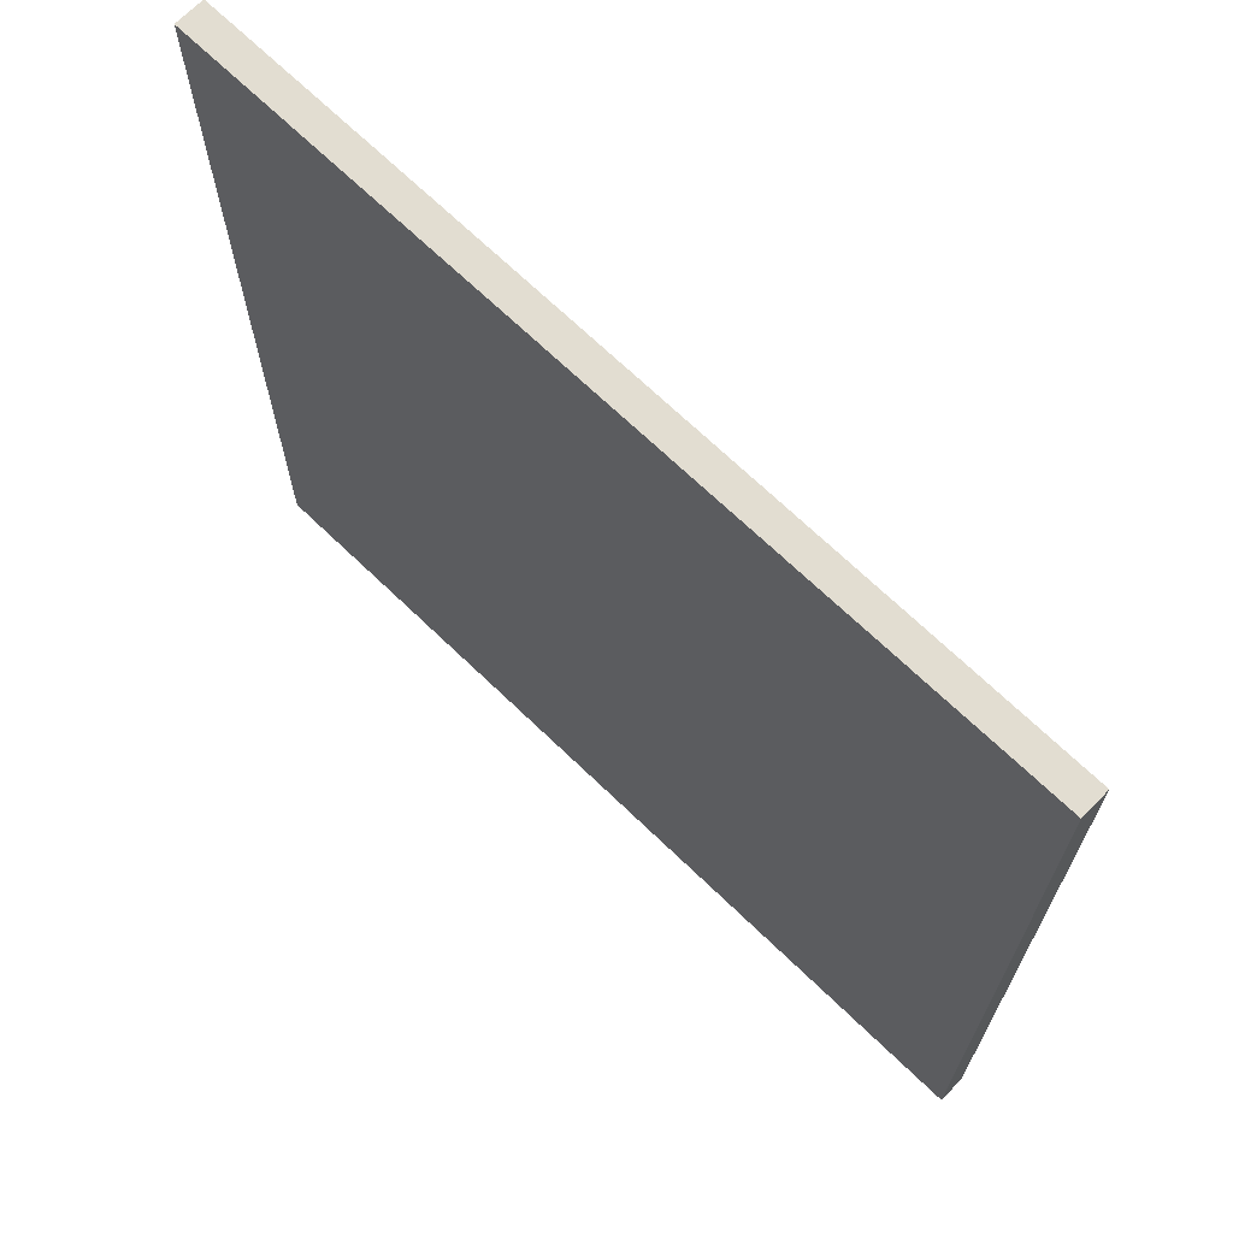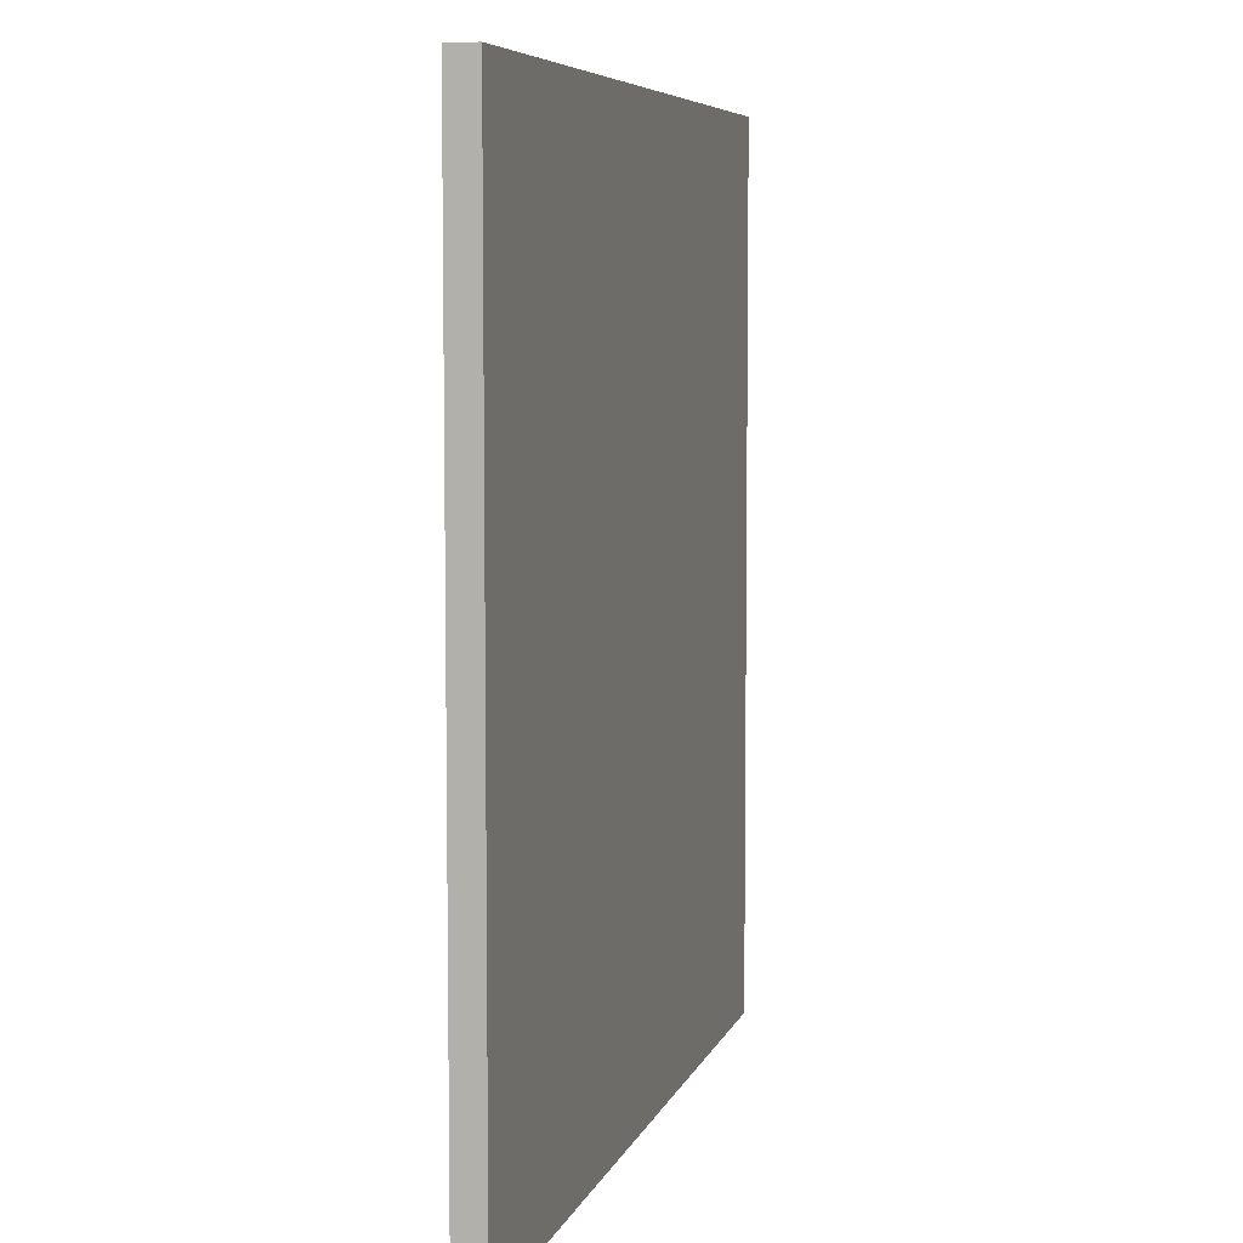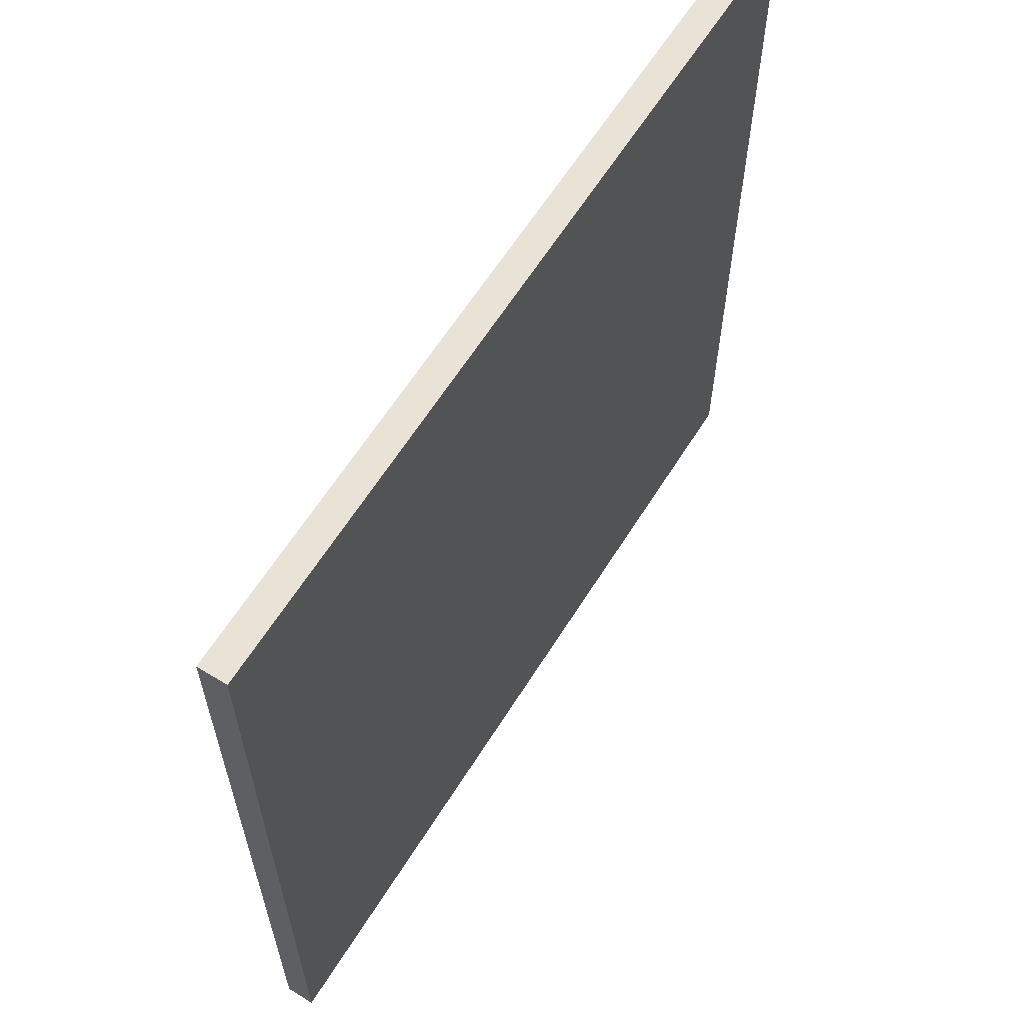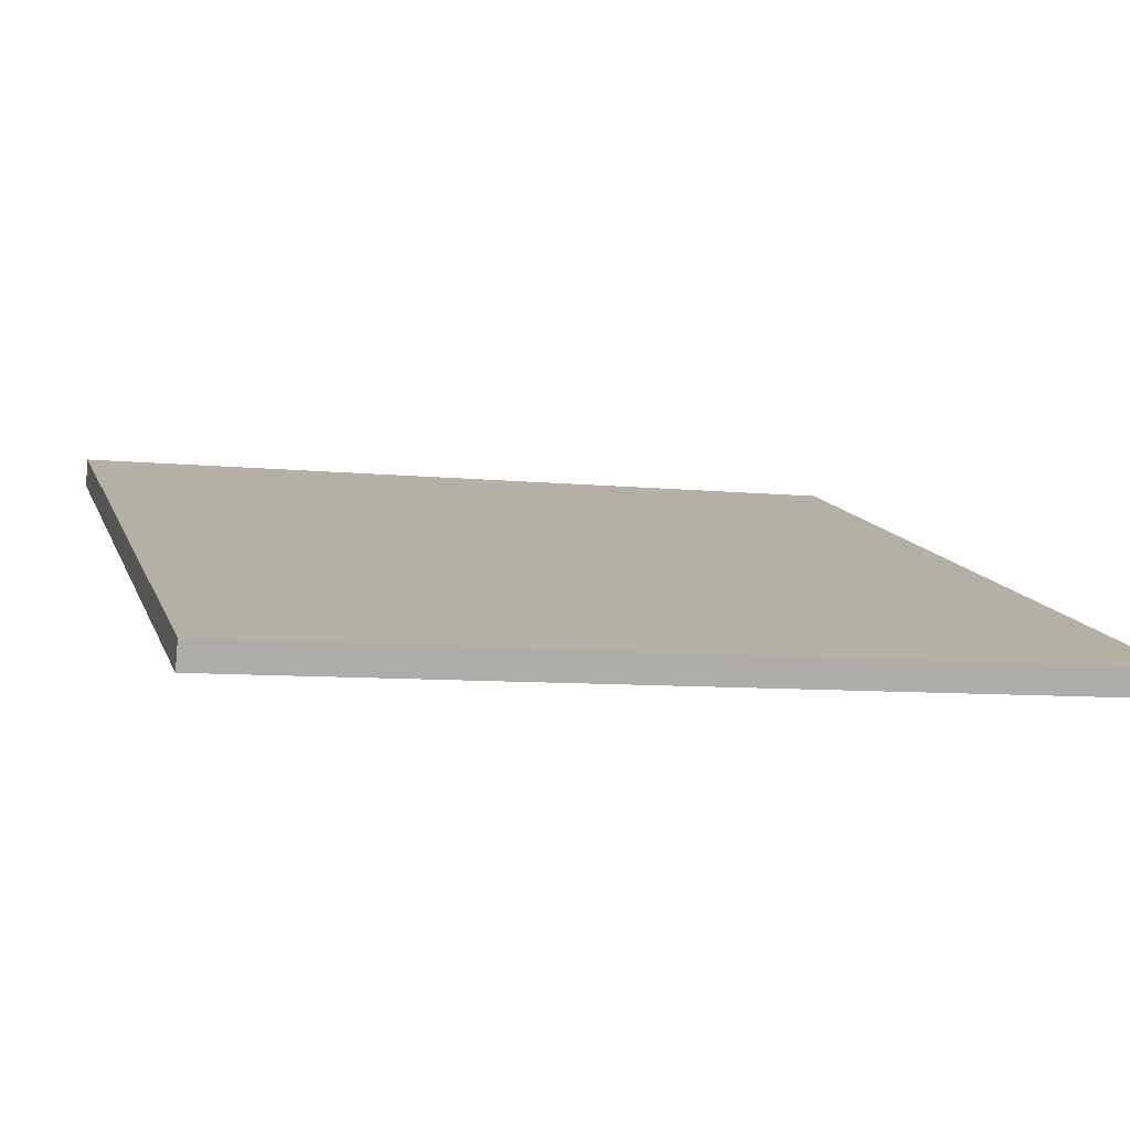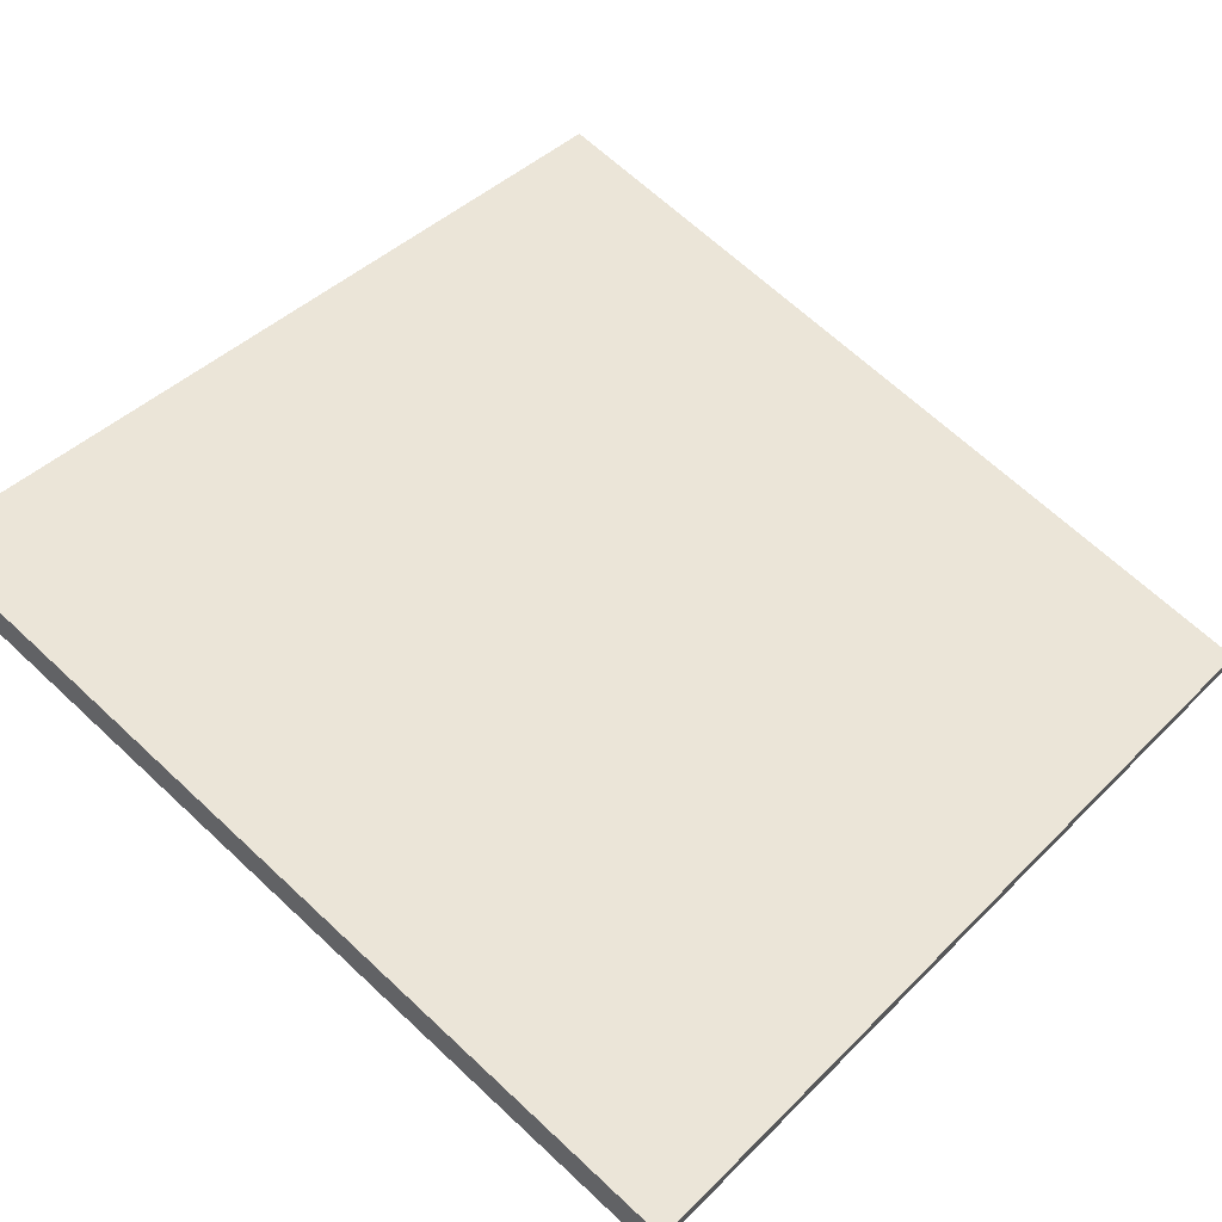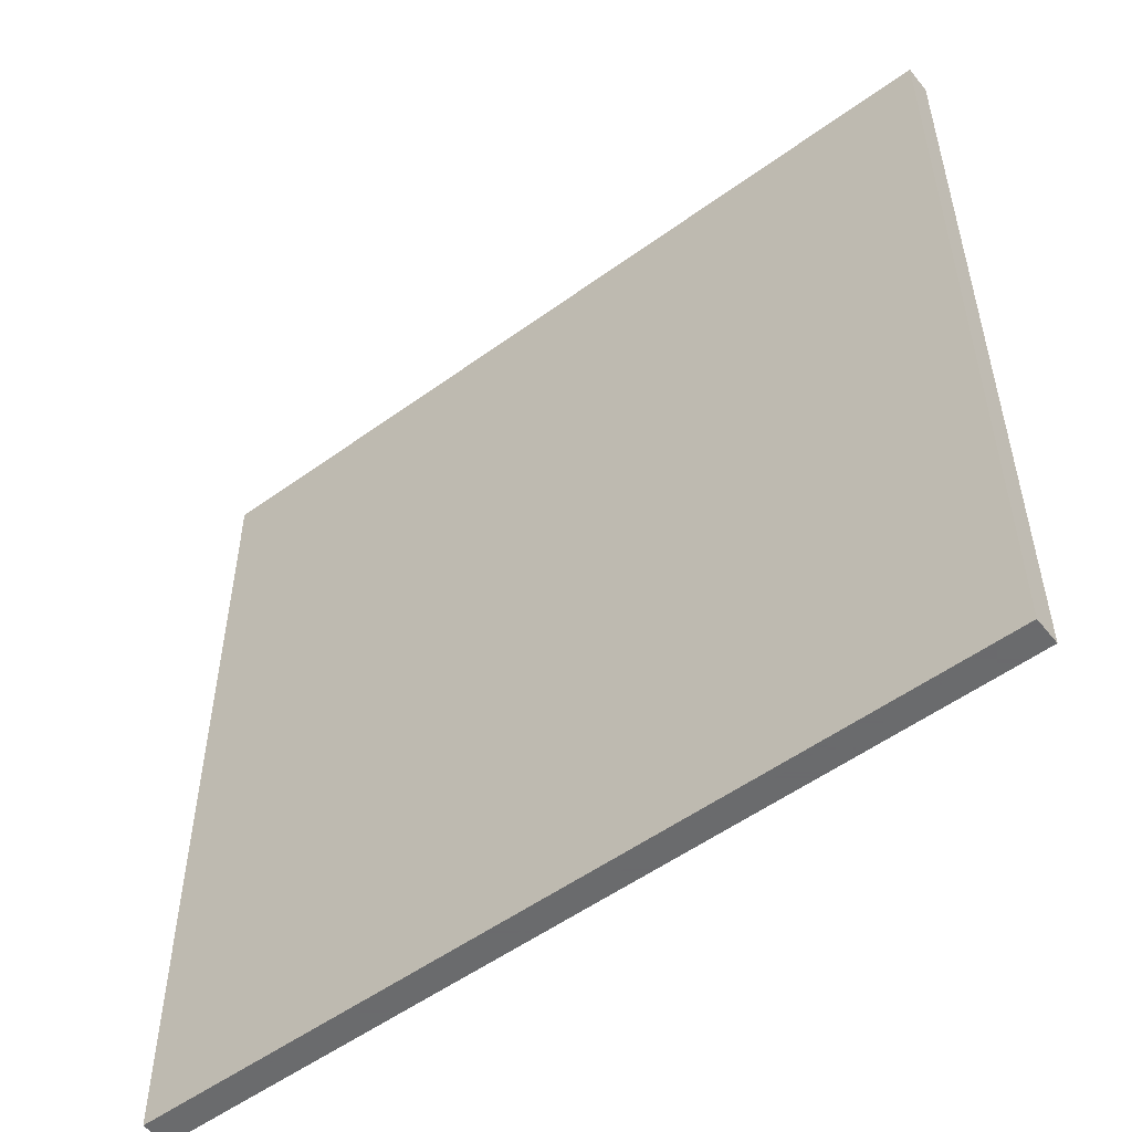
<metadata>
{"format":"obj","ext":"obj","renderer":"f3d","projection":"perspective","resolution":1024,"background":"white","views":[{"elev":68.5,"azim":-116.8,"up":"+Z"},{"elev":6.5,"azim":-56.8,"up":"+Z"},{"elev":62.5,"azim":141.1,"up":"+Z"},{"elev":-7.9,"azim":-106.4,"up":"+Y"},{"elev":67.2,"azim":133.1,"up":"+Y"},{"elev":-53.2,"azim":-123.0,"up":"+Z"}]}
</metadata>
<code>
v 31.19 42.24 -4.23
v 31.19 42.24 4.23
v 31.28 41.98 -4.23
v 31.28 41.98 4.23
v 39.18 45.01 -4.23
v 39.18 45.01 4.23
v 39.28 44.73 -4.23
v 39.28 44.73 4.23
f 1 3 4
f 4 2 1
f 5 6 8
f 8 7 5
f 1 2 6
f 6 5 1
f 3 7 8
f 8 4 3
f 1 5 7
f 7 3 1
f 2 4 8
f 8 6 2

</code>
